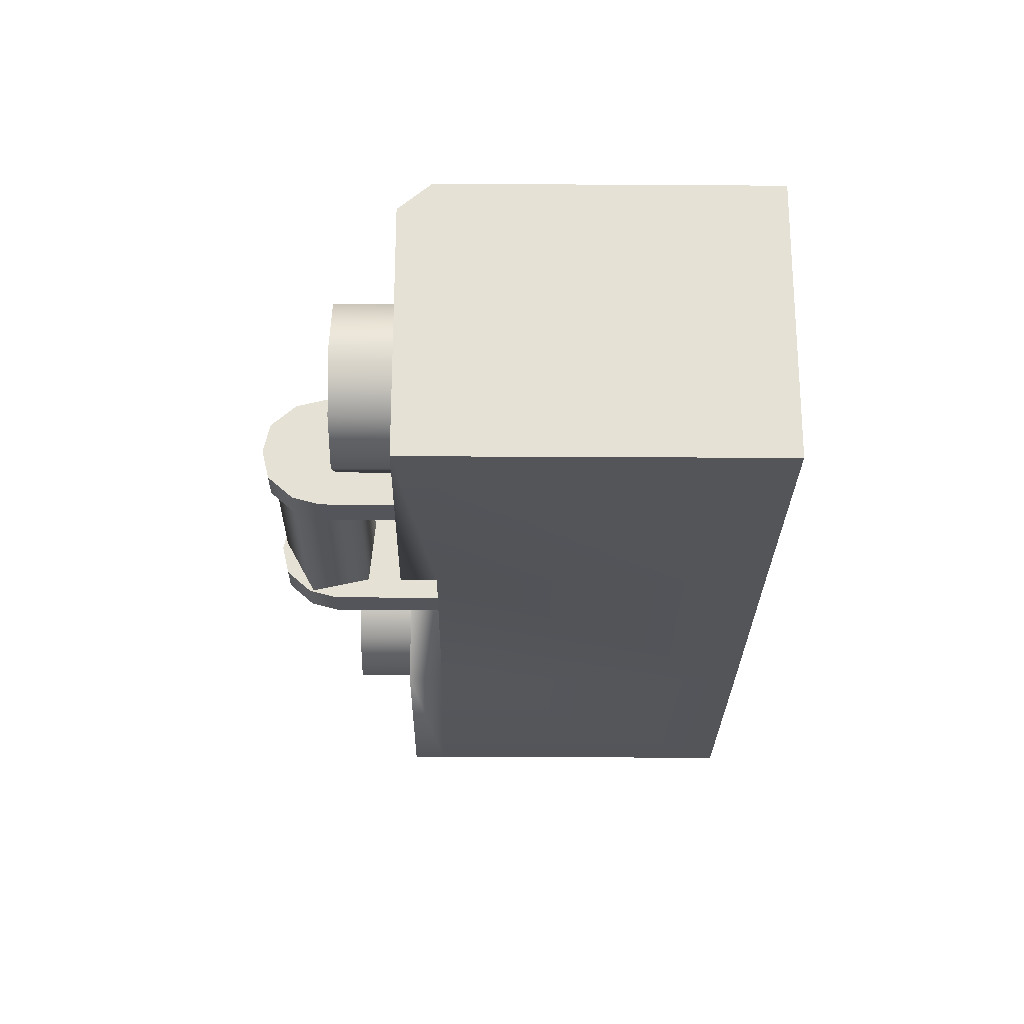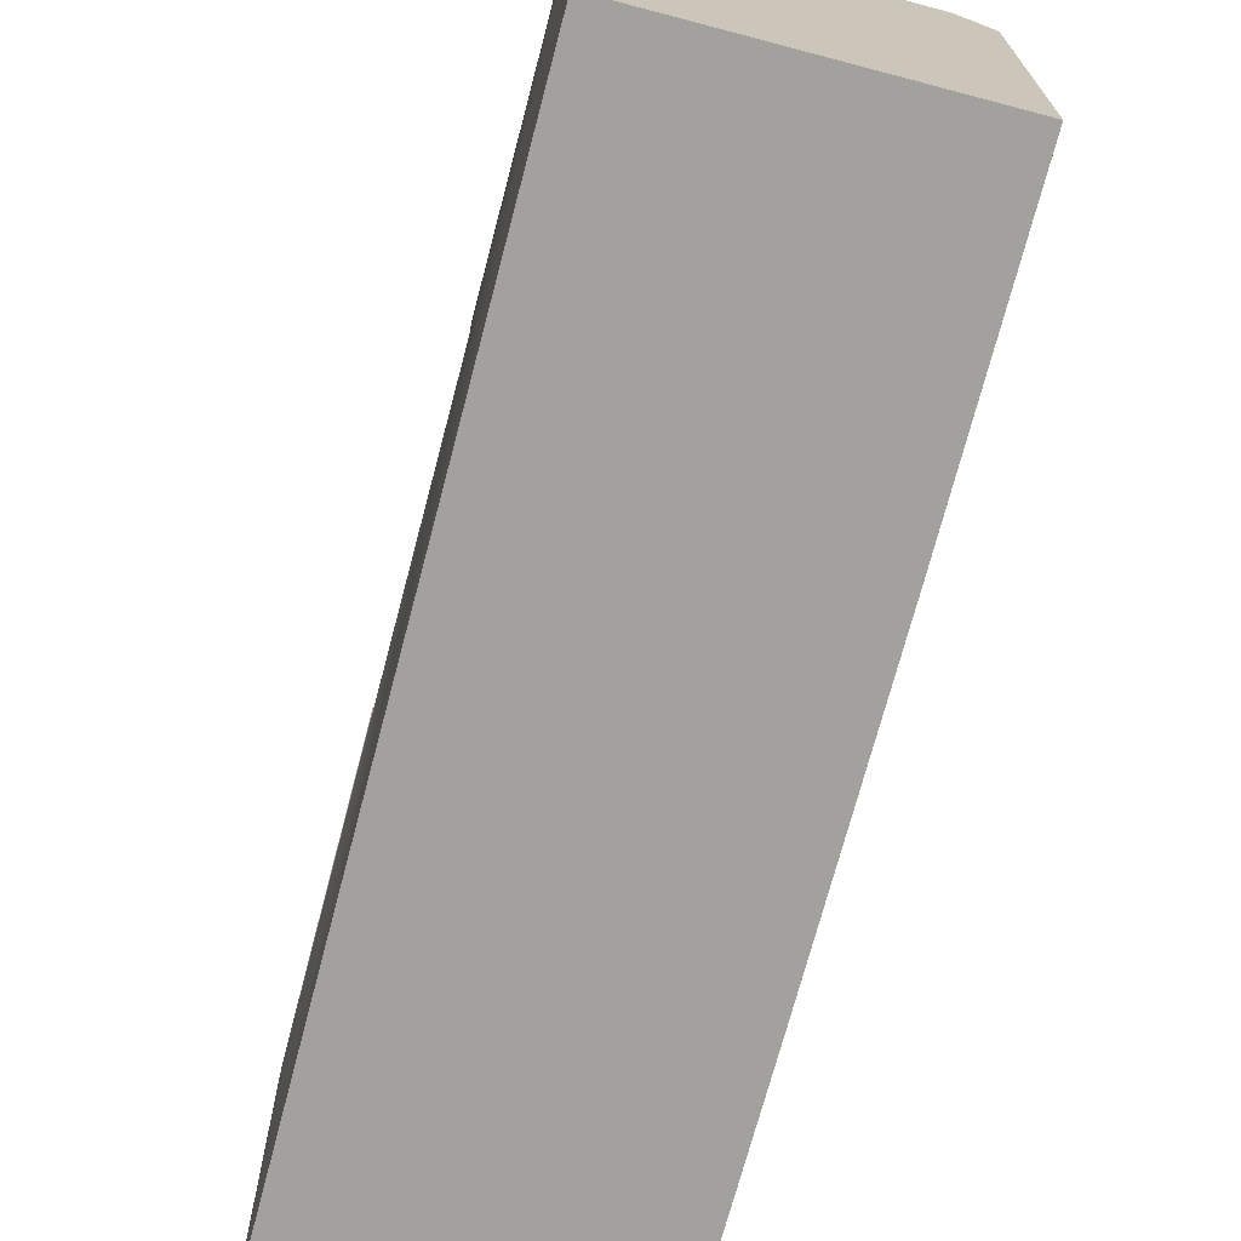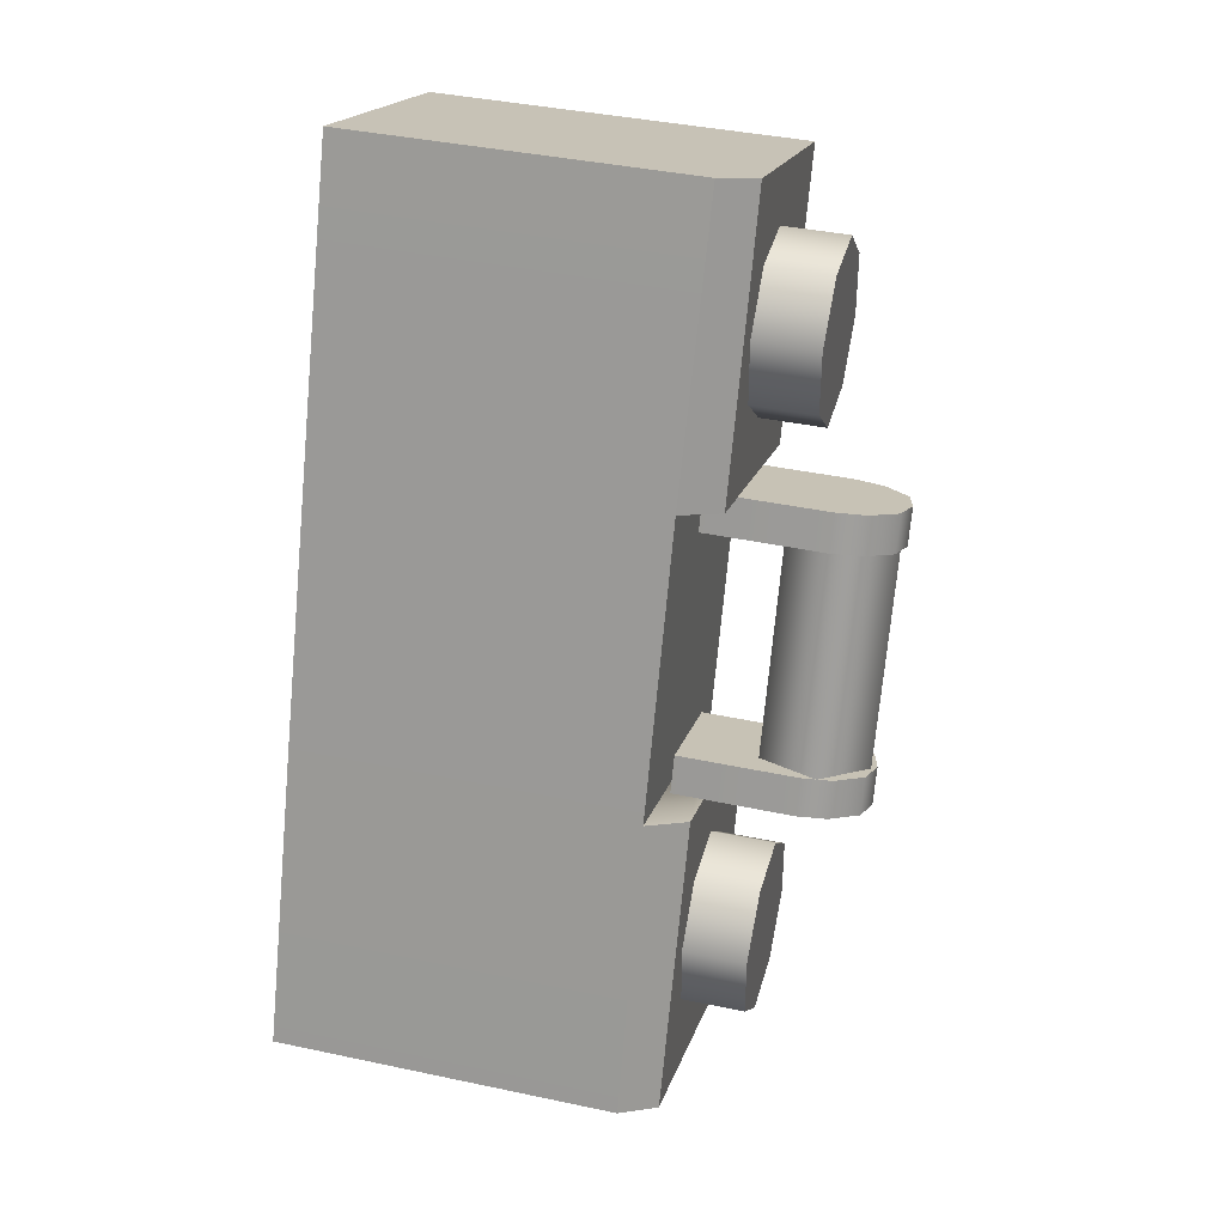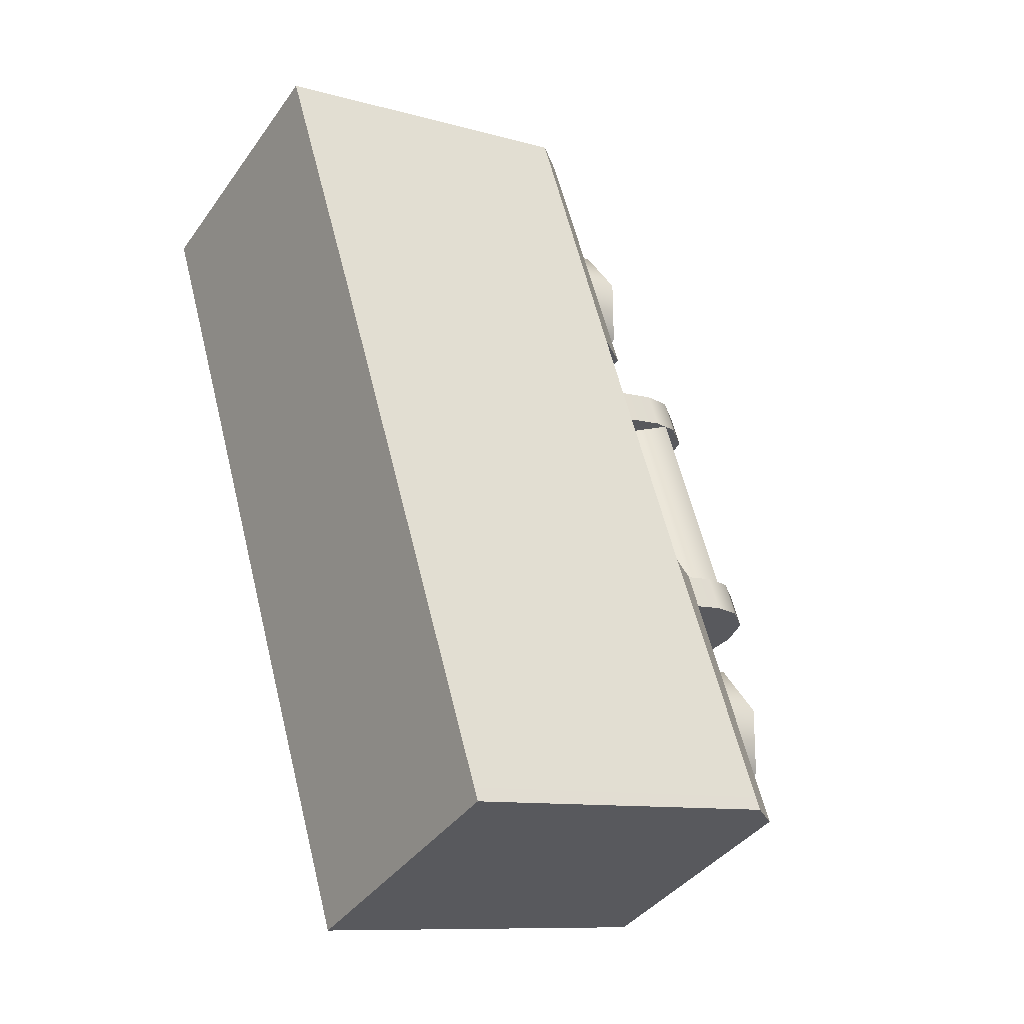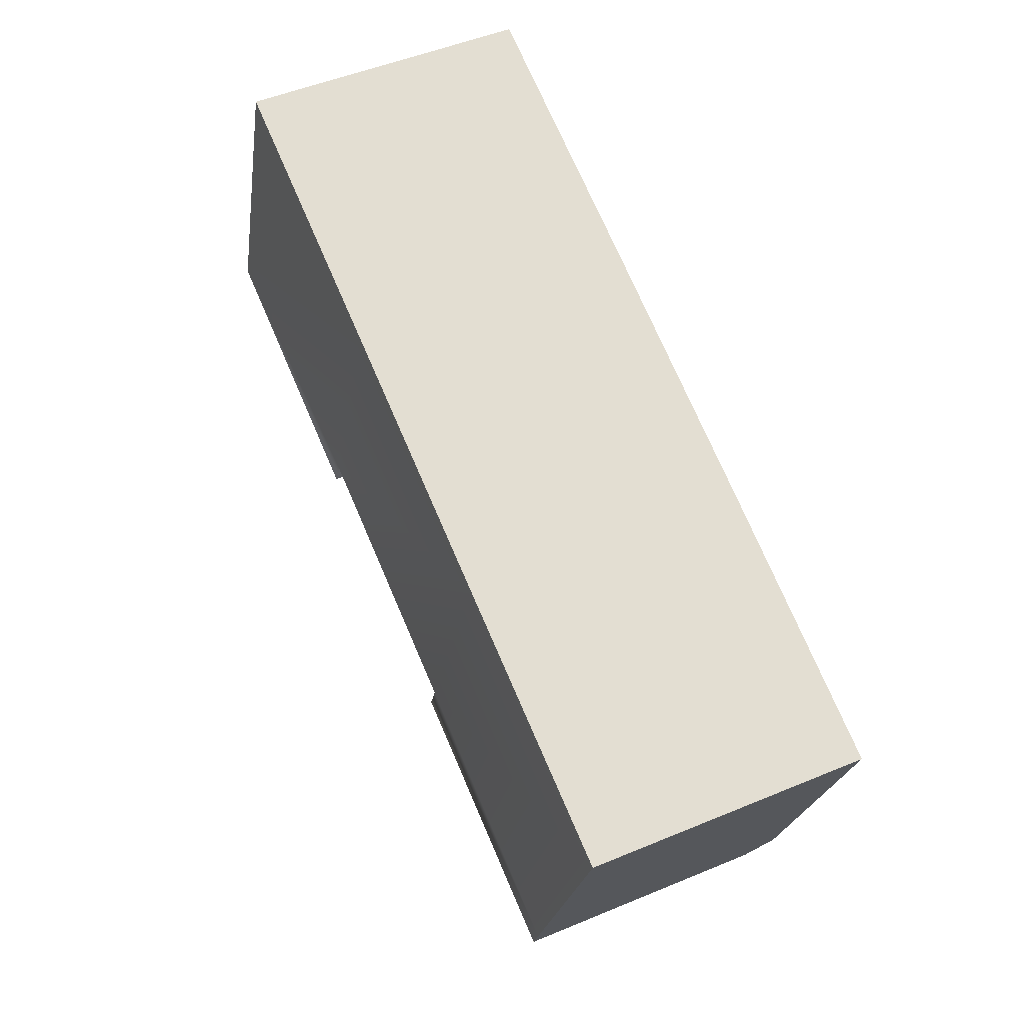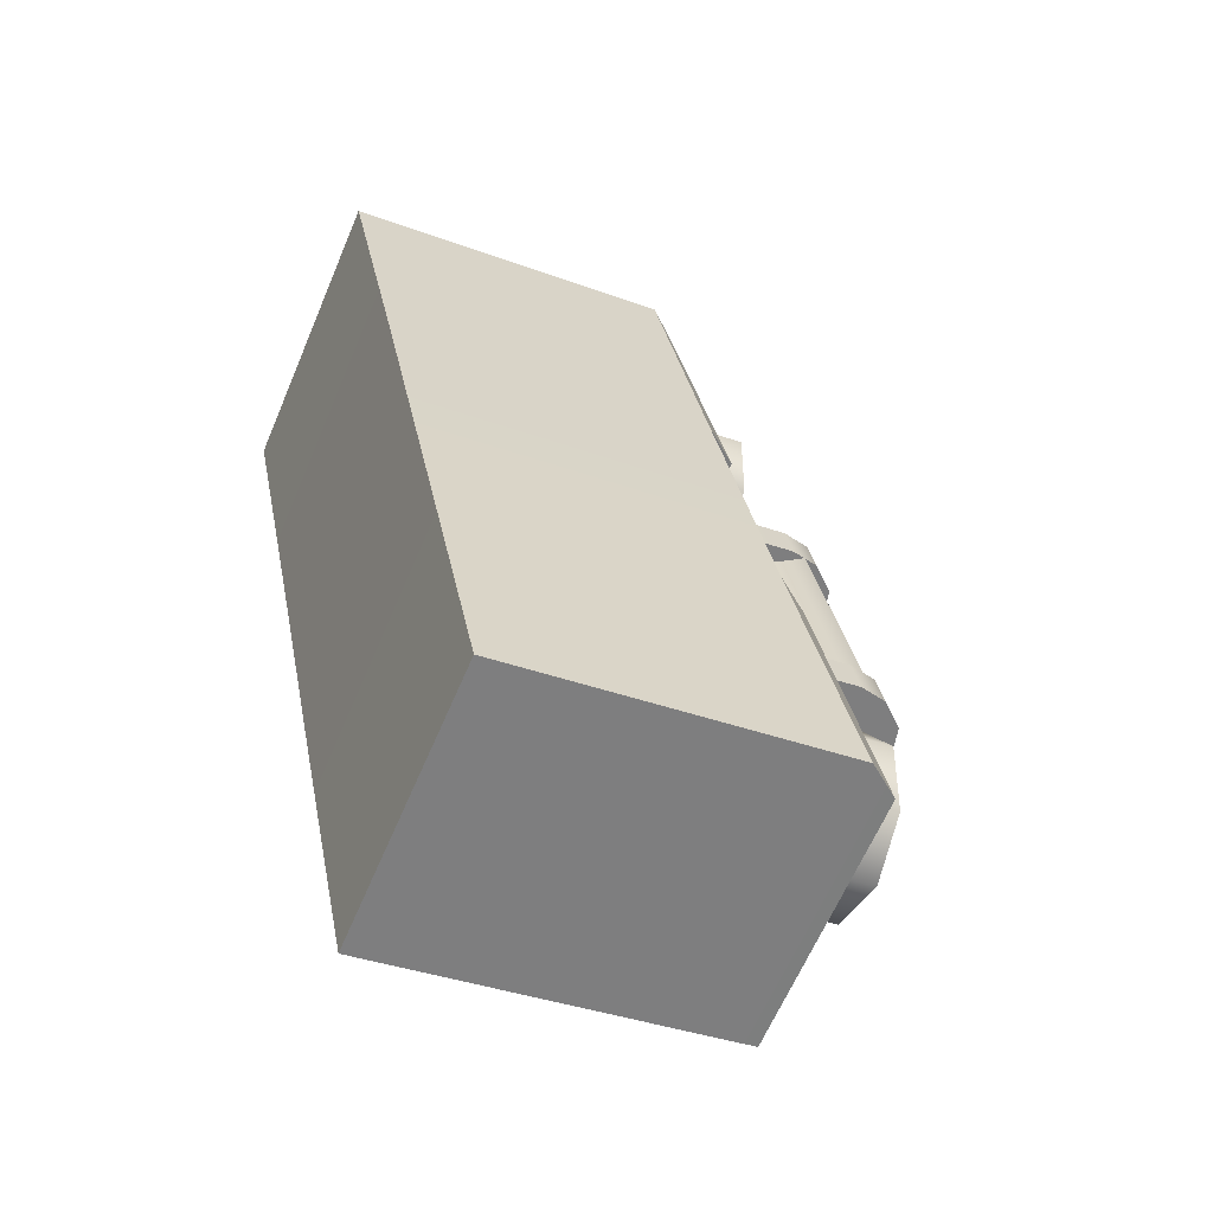
<metadata>
{"format":"obj","ext":"obj","renderer":"f3d","projection":"perspective","resolution":1024,"background":"white","views":[{"elev":41.9,"azim":-89.5,"up":"+Z"},{"elev":-73.0,"azim":-38.2,"up":"+Y"},{"elev":41.5,"azim":105.7,"up":"+Z"},{"elev":-11.2,"azim":55.4,"up":"+Z"},{"elev":-22.5,"azim":-7.1,"up":"+Z"},{"elev":-37.9,"azim":65.2,"up":"+Z"}]}
</metadata>
<code>
g Stereo
v 0.06942 0.2461 -0.06284
v 0.07008 0.1705 -0.06384
v 0.06049 0.1702 -0.04154
v 0.05983 0.2458 -0.04054
v 0.05528 0.2645 -0.04222
v 0.06487 0.2649 -0.06453
v 0.04155 0.2812 -0.04792
v 0.05115 0.2816 -0.07023
v 0.02354 0.2855 -0.05568
v 0.03313 0.2859 -0.07799
v 0.005599 0.2808 -0.06355
v 0.01519 0.2812 -0.08585
v -0.007847 0.2638 -0.06966
v 0.001746 0.2642 -0.09196
v -0.01209 0.245 -0.07179
v -0.002493 0.2453 -0.0941
v -0.001829 0.1697 -0.0951
v -0.01142 0.1694 -0.07279
v 0.05983 0.2458 -0.04054
v 0.06049 0.1702 -0.04154
v 0.02453 0.1698 -0.05716
v 0.02387 0.2454 -0.05616
v 0.05528 0.2645 -0.04222
v -0.01142 0.1694 -0.07279
v 0.04155 0.2812 -0.04792
v -0.01209 0.245 -0.07179
v 0.02354 0.2855 -0.05568
v -0.007847 0.2638 -0.06966
v 0.005599 0.2808 -0.06355
v -0.002493 0.2453 -0.0941
v -0.001829 0.1697 -0.0951
v 0.03413 0.1701 -0.07947
v 0.03346 0.2457 -0.07847
v 0.001746 0.2642 -0.09196
v 0.07008 0.1705 -0.06384
v 0.01519 0.2812 -0.08585
v 0.06942 0.2461 -0.06284
v 0.03313 0.2859 -0.07799
v 0.06487 0.2649 -0.06453
v 0.05115 0.2816 -0.07023
v 0.005189 0.2437 0.08595
v 0.005852 0.1681 0.08495
v -0.00374 0.1677 0.1073
v -0.004404 0.2433 0.1083
v -0.008951 0.2621 0.1066
v 0.0006416 0.2624 0.08427
v -0.02267 0.2788 0.1009
v -0.01308 0.2791 0.07857
v -0.04069 0.2831 0.09311
v -0.0311 0.2834 0.07081
v -0.05863 0.2784 0.08525
v -0.04904 0.2787 0.06294
v -0.07208 0.2613 0.07914
v -0.06248 0.2617 0.05683
v -0.07631 0.2425 0.077
v -0.06672 0.2428 0.0547
v -0.06606 0.1672 0.0537
v -0.07565 0.1669 0.076
v -0.004404 0.2433 0.1083
v -0.00374 0.1677 0.1073
v -0.0397 0.1673 0.09163
v -0.04036 0.2429 0.09263
v -0.008951 0.2621 0.1066
v -0.07565 0.1669 0.076
v -0.02267 0.2788 0.1009
v -0.07631 0.2425 0.077
v -0.04069 0.2831 0.09311
v -0.07208 0.2613 0.07914
v -0.05863 0.2784 0.08525
v -0.06672 0.2428 0.0547
v -0.06606 0.1672 0.0537
v -0.0301 0.1677 0.06932
v -0.03077 0.2433 0.07032
v -0.06248 0.2617 0.05683
v 0.005852 0.1681 0.08495
v -0.04904 0.2787 0.06294
v 0.005189 0.2437 0.08595
v -0.0311 0.2834 0.07081
v 0.0006416 0.2624 0.08427
v -0.01308 0.2791 0.07857
v 0.1931 0.1726 -0.2145
v 0.1775 0.1941 -0.2208
v 0.02309 0.193 -0.2876
v 0.02338 0.1713 -0.2879
v 0.1961 -0.04592 -0.2167
v 0.02639 -0.04718 -0.2901
v -0.1967 -0.05632 0.2226
v -0.02809 0.1634 0.299
v -0.02507 -0.05504 0.2968
v -0.1997 0.1622 0.2248
v -0.04553 0.185 0.2919
v -0.2 0.1838 0.2251
v 0.1228 -0.04907 -0.0449
v 0.1931 0.1726 -0.2145
v 0.1961 -0.04592 -0.2167
v 0.1199 0.1672 -0.04276
v 0.04921 -0.05191 0.1263
v 0.04625 0.1644 0.1284
v -0.02507 -0.05504 0.2968
v -0.02809 0.1634 0.299
v 0.1029 0.191 -0.04958
v -0.05153 0.1898 -0.1164
v 0.02309 0.193 -0.2876
v 0.1775 0.1941 -0.2208
v -0.05153 0.1898 -0.1164
v 0.02338 0.1713 -0.2879
v 0.02309 0.193 -0.2876
v -0.0512 0.166 -0.1167
v 0.02639 -0.04718 -0.2901
v -0.04823 -0.05034 -0.1189
v -0.1253 0.1631 0.05423
v -0.1224 -0.05319 0.05209
v -0.1997 0.1622 0.2248
v -0.1967 -0.05632 0.2226
v -0.2 0.1838 0.2251
v -0.1257 0.187 0.05459
v -0.04823 -0.05034 -0.1189
v 0.1961 -0.04592 -0.2167
v 0.02639 -0.04718 -0.2901
v 0.1228 -0.04907 -0.0449
v -0.1224 -0.05319 0.05209
v 0.04921 -0.05191 0.1263
v -0.1967 -0.05632 0.2226
v -0.02507 -0.05504 0.2968
v 0.1029 0.191 -0.04958
v 0.1775 0.1941 -0.2208
v 0.1931 0.1726 -0.2145
v 0.1199 0.1672 -0.04276
v -0.04553 0.185 0.2919
v -0.2 0.1838 0.2251
v -0.1257 0.187 0.05459
v 0.02875 0.1881 0.1214
v -0.04553 0.185 0.2919
v 0.02875 0.1881 0.1214
v 0.04625 0.1644 0.1284
v -0.02809 0.1634 0.299
v -0.0512 0.166 -0.1167
v 0.1199 0.1672 -0.04276
v 0.04625 0.1644 0.1284
v -0.1253 0.1631 0.05423
v 0.1029 0.191 -0.04958
v 0.1199 0.1672 -0.04276
v -0.0512 0.166 -0.1167
v -0.05153 0.1898 -0.1164
v 0.04625 0.1644 0.1284
v 0.02875 0.1881 0.1214
v -0.1257 0.187 0.05459
v -0.1253 0.1631 0.05423
v -0.02762 0.2801 0.0736
v 0.05834 0.255 -0.04244
v 0.002716 0.2529 0.08636
v 0.02801 0.2823 -0.05519
v -0.06254 0.2591 0.0581
v -0.006916 0.2613 -0.07069
v -0.05379 0.2188 0.06128
v 0.001841 0.221 -0.06751
v -0.01345 0.215 0.07874
v 0.04217 0.2171 -0.05005
v 0.002716 0.2529 0.08636
v 0.05834 0.255 -0.04244
v 0.0487 0.2325 -0.2157
v 0.06931 0.232 -0.1637
v 0.01797 0.232 -0.1859
v 0.09151 0.2327 -0.2151
v 0.01731 0.2315 -0.1431
v 0.1213 0.2325 -0.1843
v 0.04711 0.2314 -0.1124
v 0.1207 0.232 -0.1416
v 0.08992 0.2316 -0.1118
v -0.09964 0.2274 0.1255
v -0.07903 0.2269 0.1775
v -0.1304 0.2269 0.1553
v -0.05683 0.2276 0.1262
v -0.131 0.2265 0.1981
v -0.02702 0.2274 0.1569
v -0.1012 0.2263 0.2288
v -0.02768 0.2269 0.1997
v -0.05842 0.2265 0.2295
v 0.04947 0.1901 -0.2161
v 0.0487 0.2325 -0.2157
v 0.01797 0.232 -0.1859
v 0.01873 0.1897 -0.1864
v 0.09228 0.1903 -0.2155
v 0.01731 0.2315 -0.1431
v 0.09151 0.2327 -0.2151
v 0.01808 0.1892 -0.1436
v 0.1221 0.1902 -0.1848
v 0.04711 0.2314 -0.1124
v 0.1213 0.2325 -0.1843
v 0.04788 0.189 -0.1128
v 0.1214 0.1897 -0.142
v 0.08992 0.2316 -0.1118
v 0.1207 0.232 -0.1416
v 0.09069 0.1892 -0.1122
v -0.09887 0.1851 0.1251
v -0.09964 0.2274 0.1255
v -0.1304 0.2269 0.1553
v -0.1296 0.1846 0.1549
v -0.05606 0.1853 0.1257
v -0.131 0.2265 0.1981
v -0.05683 0.2276 0.1262
v -0.1303 0.1841 0.1977
v -0.02626 0.1851 0.1565
v -0.1012 0.2263 0.2288
v -0.02702 0.2274 0.1569
v -0.1005 0.1839 0.2284
v -0.02691 0.1846 0.1993
v -0.05842 0.2265 0.2295
v -0.02768 0.2269 0.1997
v -0.05765 0.1842 0.229
g Stereo_0
f 3 2 1
f 4 3 1
f 4 1 5
f 1 6 5
f 5 6 7
f 6 8 7
f 7 8 9
f 8 10 9
f 9 10 11
f 10 12 11
f 11 12 13
f 12 14 13
f 13 14 15
f 14 16 15
f 16 17 15
f 17 18 15
f 21 20 19
f 22 21 19
f 23 22 19
f 24 21 22
f 23 25 22
f 26 24 22
f 27 22 25
f 28 26 22
f 27 29 22
f 28 22 29
f 32 31 30
f 33 32 30
f 34 33 30
f 35 32 33
f 34 36 33
f 37 35 33
f 38 33 36
f 39 37 33
f 38 40 33
f 39 33 40
f 43 42 41
f 44 43 41
f 44 41 45
f 41 46 45
f 45 46 47
f 46 48 47
f 47 48 49
f 48 50 49
f 49 50 51
f 50 52 51
f 51 52 53
f 52 54 53
f 53 54 55
f 54 56 55
f 56 57 55
f 57 58 55
f 61 60 59
f 62 61 59
f 63 62 59
f 64 61 62
f 63 65 62
f 66 64 62
f 67 62 65
f 68 66 62
f 67 69 62
f 68 62 69
f 72 71 70
f 73 72 70
f 74 73 70
f 75 72 73
f 74 76 73
f 77 75 73
f 78 73 76
f 79 77 73
f 78 80 73
f 79 73 80
f 83 82 81
f 84 83 81
f 84 81 85
f 86 84 85
f 89 88 87
f 88 90 87
f 88 91 90
f 91 92 90
f 95 94 93
f 94 96 93
f 97 93 96
f 98 97 96
f 97 98 99
f 98 100 99
f 103 102 101
f 104 103 101
f 107 106 105
f 106 108 105
f 106 109 108
f 109 110 108
f 111 108 110
f 112 111 110
f 111 112 113
f 112 114 113
f 111 113 115
f 116 111 115
f 119 118 117
f 118 120 117
f 121 117 120
f 122 121 120
f 121 122 123
f 122 124 123
f 127 126 125
f 128 127 125
f 131 130 129
f 132 131 129
f 135 134 133
f 136 135 133
f 139 138 137
f 140 139 137
f 143 142 141
f 144 143 141
f 147 146 145
f 148 147 145
f 151 150 149
f 150 152 149
f 149 152 153
f 152 154 153
f 153 154 155
f 154 156 155
f 155 156 157
f 156 158 157
f 157 158 159
f 158 160 159
f 163 162 161
f 161 162 164
f 165 162 163
f 164 162 166
f 167 162 165
f 166 162 168
f 169 162 167
f 168 162 169
f 172 171 170
f 170 171 173
f 174 171 172
f 173 171 175
f 176 171 174
f 175 171 177
f 178 171 176
f 177 171 178
f 181 180 179
f 182 181 179
f 179 180 183
f 184 181 182
f 180 185 183
f 186 184 182
f 183 185 187
f 188 184 186
f 185 189 187
f 190 188 186
f 187 189 191
f 192 188 190
f 189 193 191
f 194 192 190
f 191 193 194
f 193 192 194
f 197 196 195
f 198 197 195
f 195 196 199
f 200 197 198
f 196 201 199
f 202 200 198
f 199 201 203
f 204 200 202
f 201 205 203
f 206 204 202
f 203 205 207
f 208 204 206
f 205 209 207
f 210 208 206
f 207 209 210
f 209 208 210

</code>
